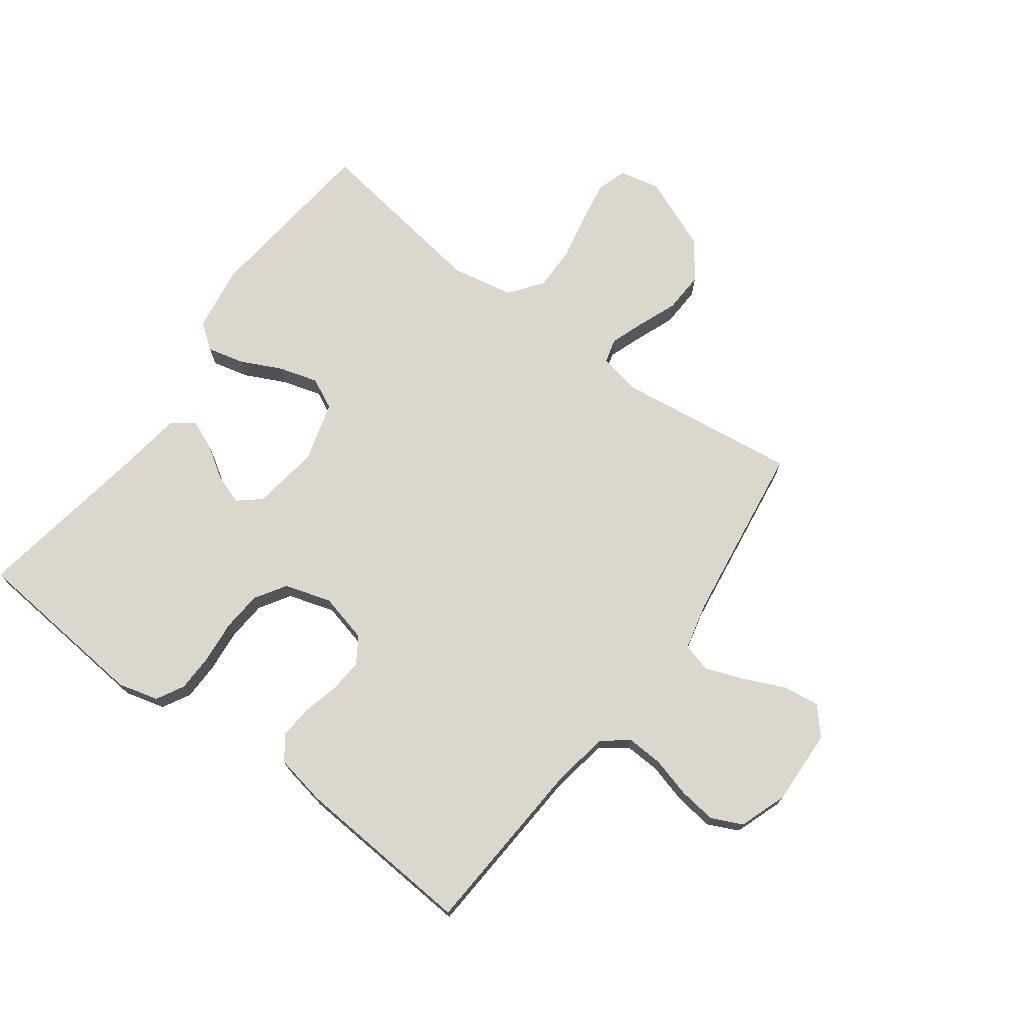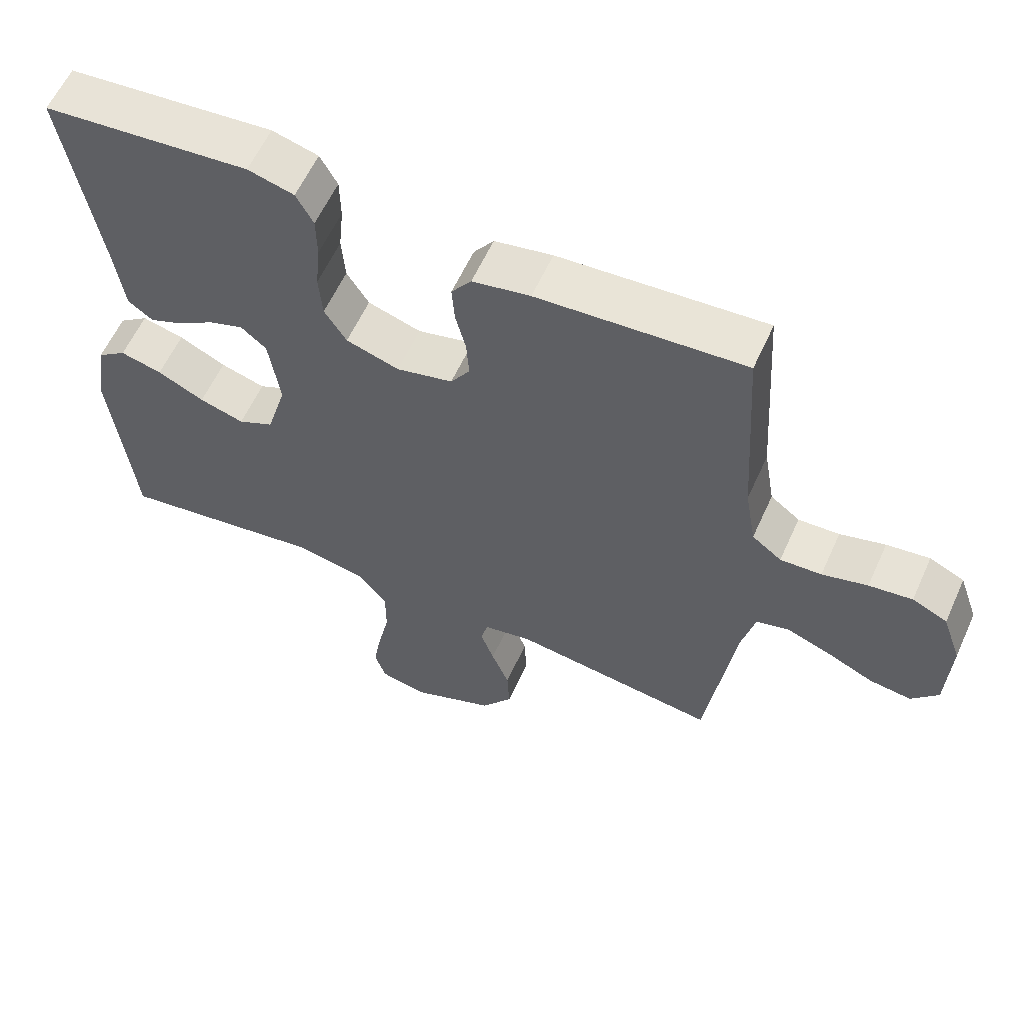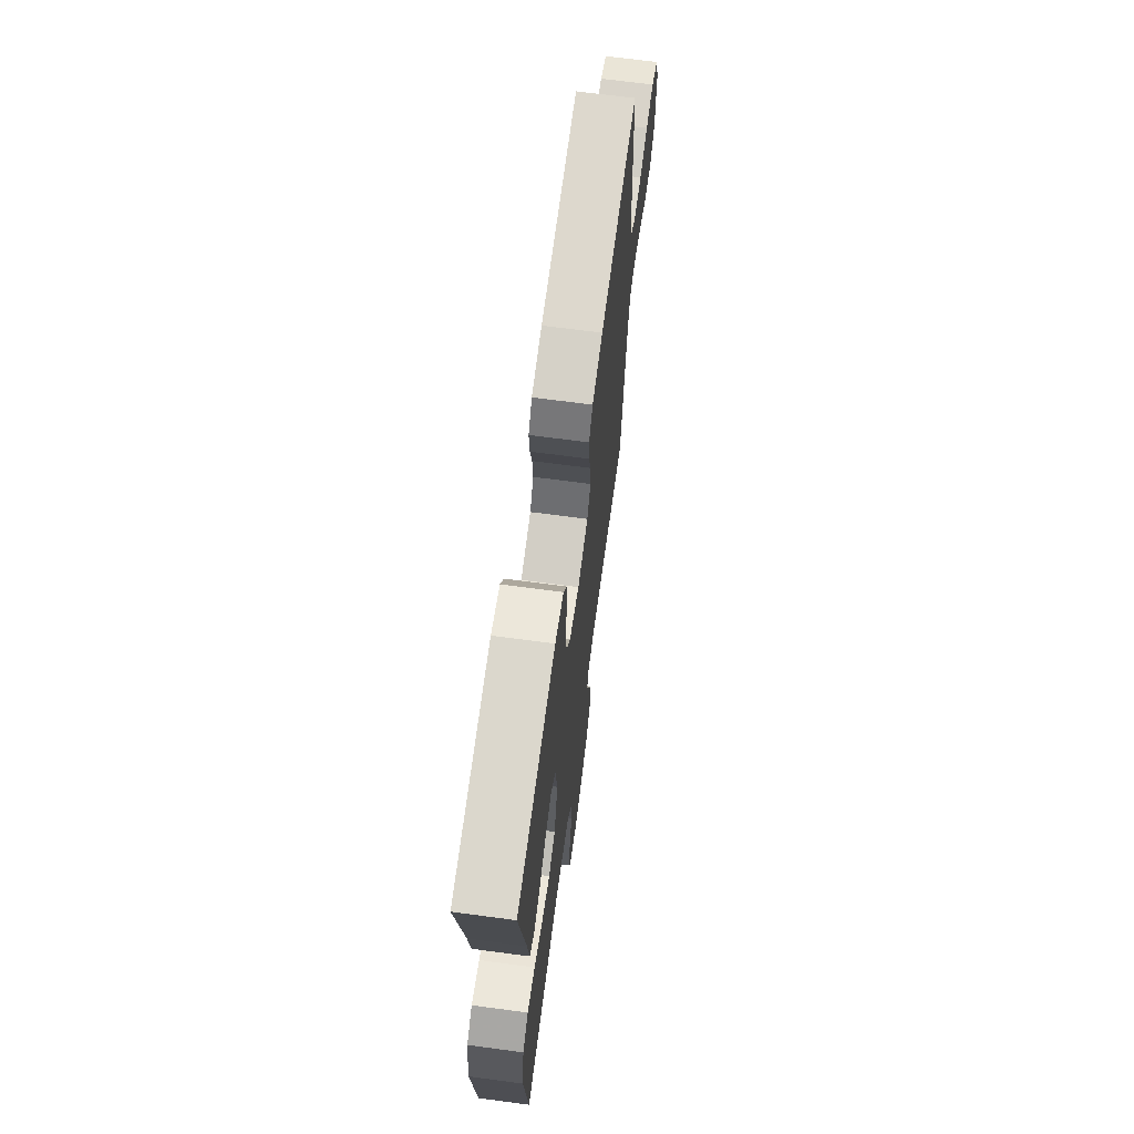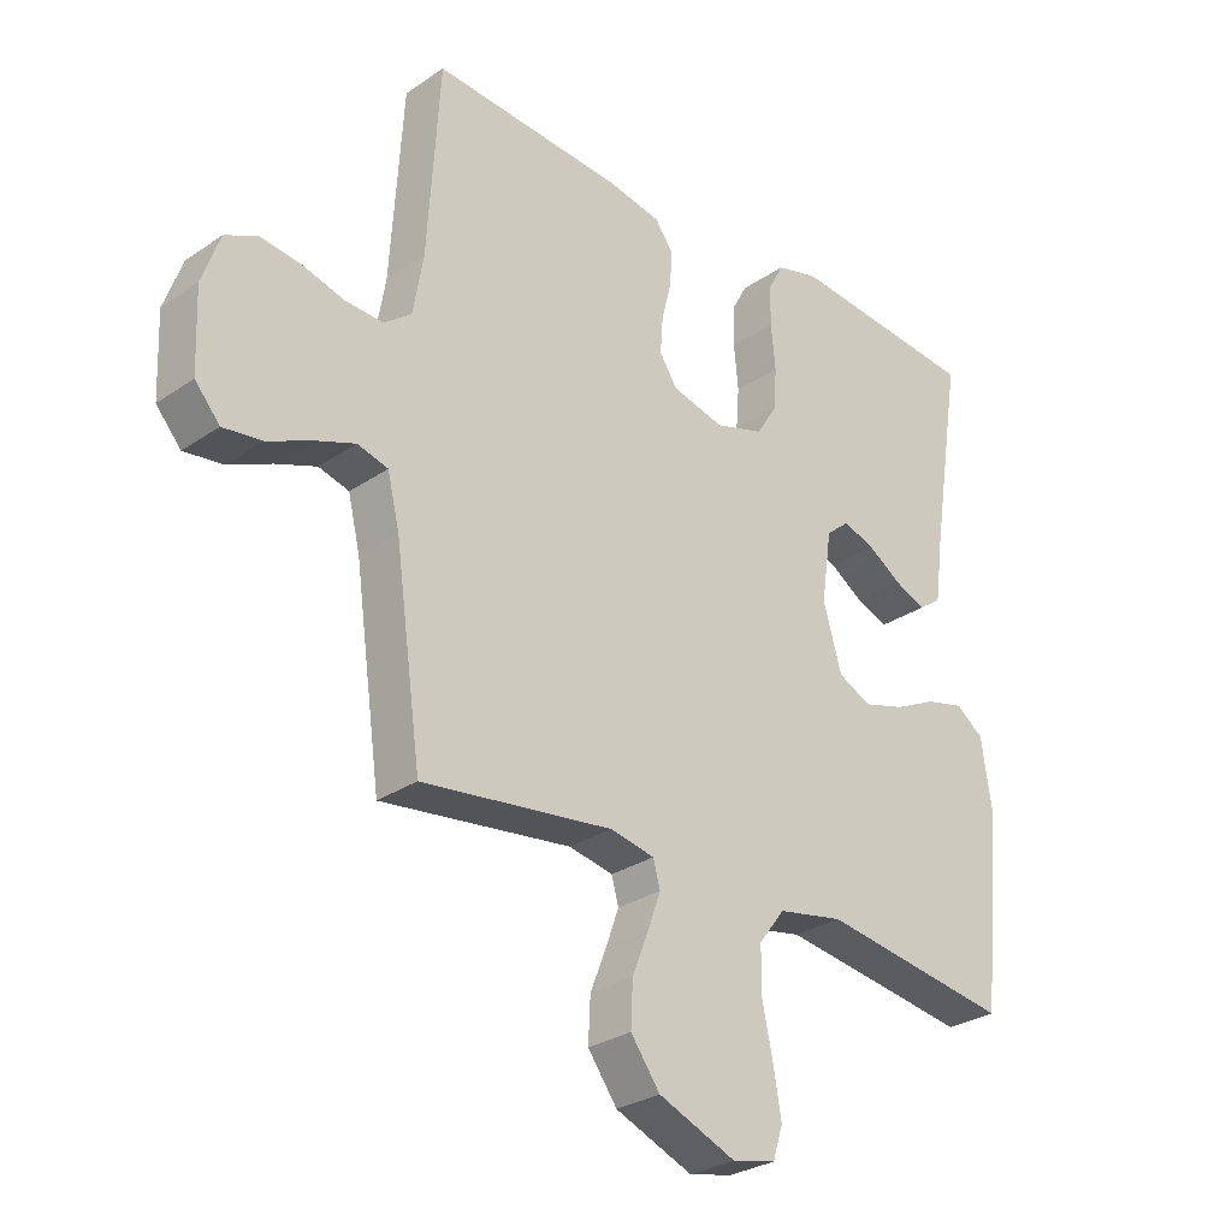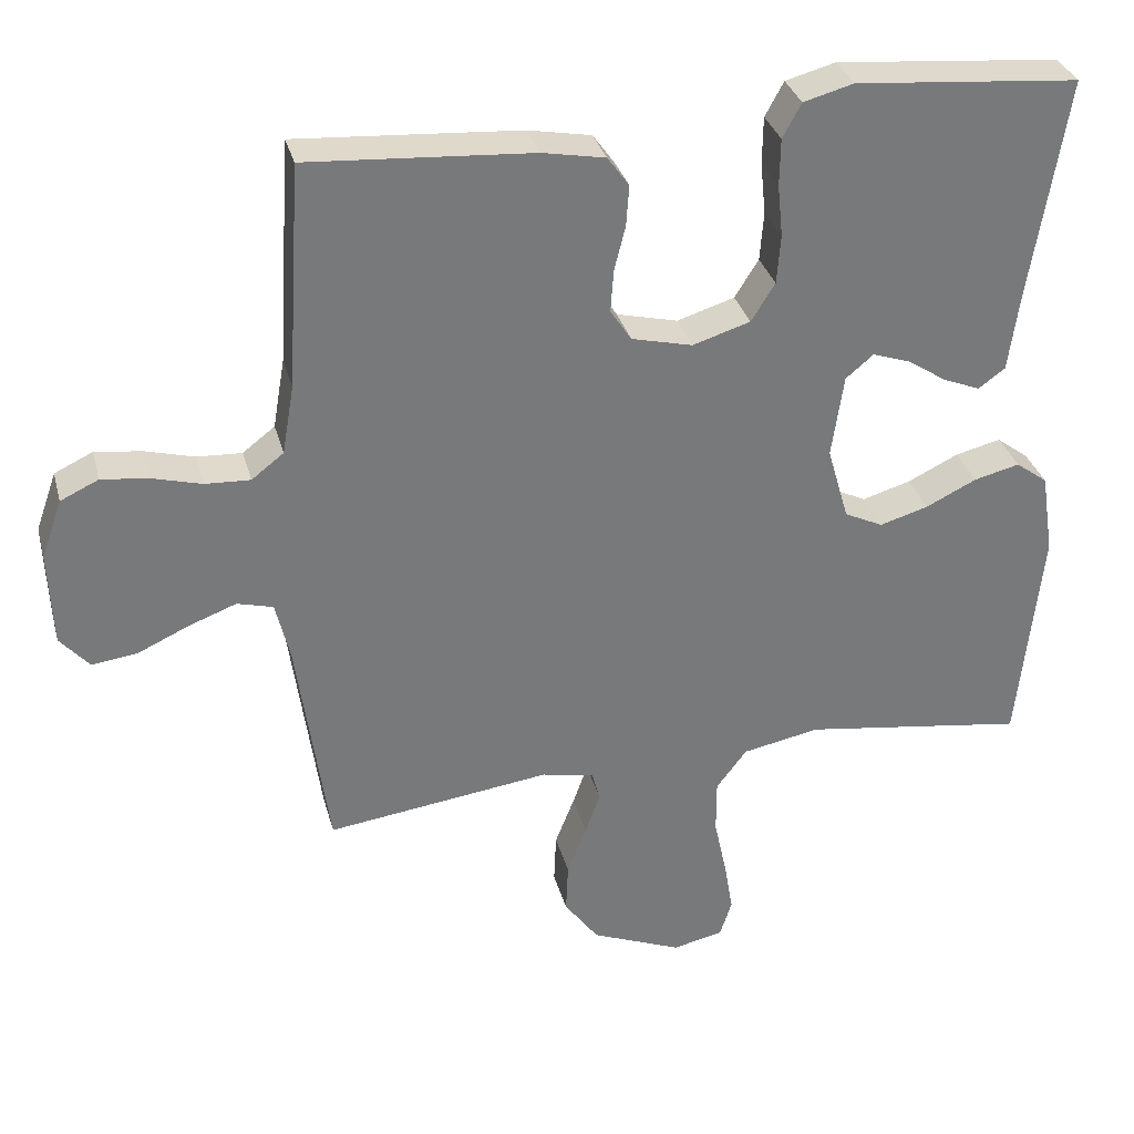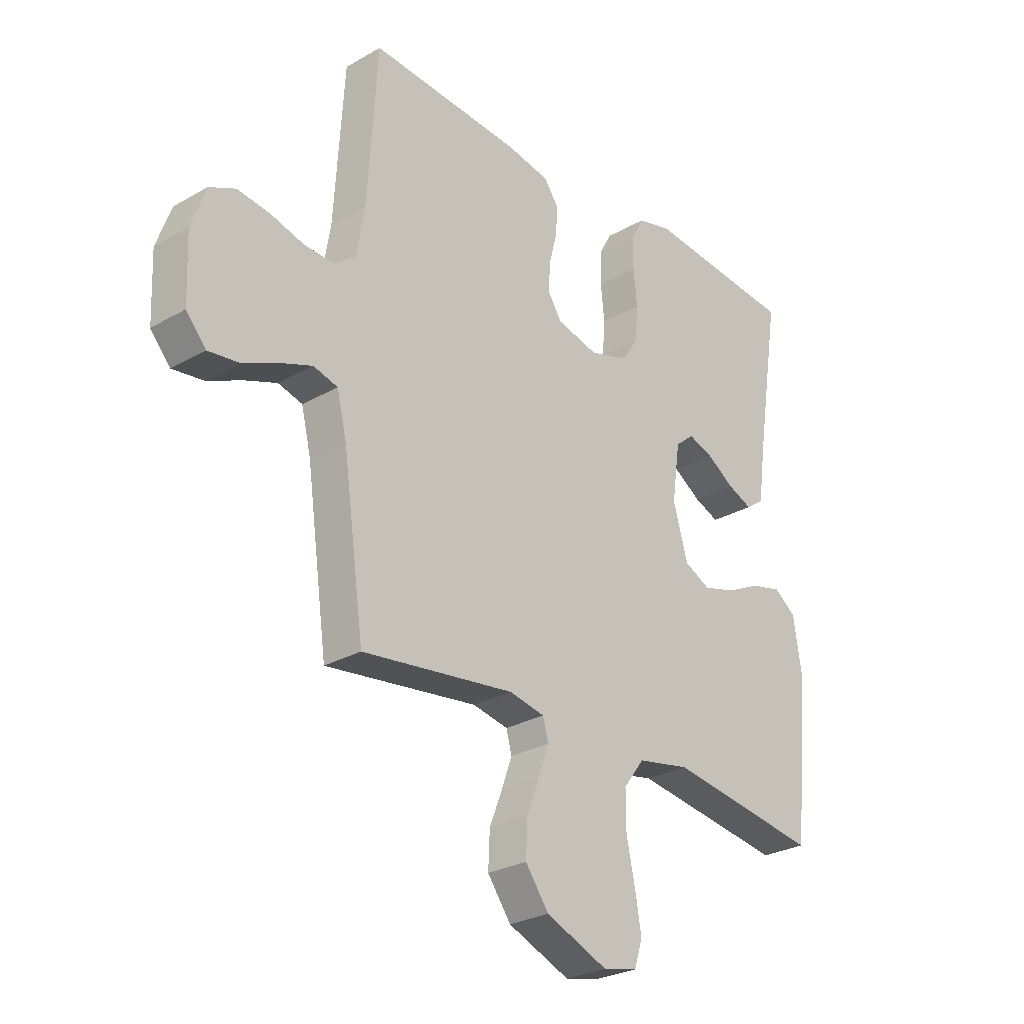
<metadata>
{"format":"obj","ext":"obj","renderer":"f3d","projection":"perspective","resolution":1024,"background":"white","views":[{"elev":72.8,"azim":36.5,"up":"+Y"},{"elev":59.6,"azim":24.3,"up":"+Z"},{"elev":68.1,"azim":-82.4,"up":"+Z"},{"elev":-28.8,"azim":135.4,"up":"+Z"},{"elev":32.6,"azim":165.5,"up":"+Z"},{"elev":-27.5,"azim":131.4,"up":"+Z"}]}
</metadata>
<code>
v 0.5 0.07 0.5
v 0.519 0.07 0.2
v 0.535 0.07 0.107
v 0.578 0.07 0.074
v 0.638 0.07 0.077
v 0.704 0.07 0.095
v 0.767 0.07 0.103
v 0.818 0.07 0.079
v 0.846 0.07 0
v 0.841 0.07 -0.126
v 0.802 0.07 -0.171
v 0.741 0.07 -0.163
v 0.673 0.07 -0.132
v 0.609 0.07 -0.108
v 0.561 0.07 -0.121
v 0.542 0.07 -0.2
v 0.5 0.07 -0.5
v 0.2 0.07 -0.461
v 0.13 0.07 -0.475
v 0.119 0.07 -0.515
v 0.139 0.07 -0.571
v 0.165 0.07 -0.637
v 0.168 0.07 -0.705
v 0.122 0.07 -0.768
v 0 0.07 -0.818
v -0.068 0.07 -0.803
v -0.084 0.07 -0.753
v -0.072 0.07 -0.682
v -0.055 0.07 -0.603
v -0.055 0.07 -0.53
v -0.096 0.07 -0.476
v -0.2 0.07 -0.456
v -0.5 0.07 -0.5
v -0.531 0.07 -0.2
v -0.514 0.07 -0.09
v -0.471 0.07 -0.058
v -0.41 0.07 -0.073
v -0.342 0.07 -0.106
v -0.277 0.07 -0.125
v -0.225 0.07 -0.1
v -0.196 0.07 0
v -0.212 0.07 0.111
v -0.249 0.07 0.142
v -0.299 0.07 0.125
v -0.353 0.07 0.09
v -0.402 0.07 0.07
v -0.438 0.07 0.096
v -0.452 0.07 0.2
v -0.5 0.07 0.5
v -0.2 0.07 0.527
v -0.133 0.07 0.509
v -0.108 0.07 0.463
v -0.107 0.07 0.4
v -0.114 0.07 0.33
v -0.109 0.07 0.264
v -0.077 0.07 0.213
v 0 0.07 0.189
v 0.082 0.07 0.209
v 0.11 0.07 0.252
v 0.106 0.07 0.308
v 0.091 0.07 0.368
v 0.087 0.07 0.423
v 0.116 0.07 0.463
v 0.2 0.07 0.479
v 0.5 0 0.5
v 0.519 0 0.2
v 0.535 0 0.107
v 0.578 0 0.074
v 0.638 0 0.077
v 0.704 0 0.095
v 0.767 0 0.103
v 0.818 0 0.079
v 0.846 0 0
v 0.841 0 -0.126
v 0.802 0 -0.171
v 0.741 0 -0.163
v 0.673 0 -0.132
v 0.609 0 -0.108
v 0.561 0 -0.121
v 0.542 0 -0.2
v 0.5 0 -0.5
v 0.2 0 -0.461
v 0.13 0 -0.475
v 0.119 0 -0.515
v 0.139 0 -0.571
v 0.165 0 -0.637
v 0.168 0 -0.705
v 0.122 0 -0.768
v 0 0 -0.818
v -0.068 0 -0.803
v -0.084 0 -0.753
v -0.072 0 -0.682
v -0.055 0 -0.603
v -0.055 0 -0.53
v -0.096 0 -0.476
v -0.2 0 -0.456
v -0.5 0 -0.5
v -0.531 0 -0.2
v -0.514 0 -0.09
v -0.471 0 -0.058
v -0.41 0 -0.073
v -0.342 0 -0.106
v -0.277 0 -0.125
v -0.225 0 -0.1
v -0.196 0 0
v -0.212 0 0.111
v -0.249 0 0.142
v -0.299 0 0.125
v -0.353 0 0.09
v -0.402 0 0.07
v -0.438 0 0.096
v -0.452 0 0.2
v -0.5 0 0.5
v -0.2 0 0.527
v -0.133 0 0.509
v -0.108 0 0.463
v -0.107 0 0.4
v -0.114 0 0.33
v -0.109 0 0.264
v -0.077 0 0.213
v 0 0 0.189
v 0.082 0 0.209
v 0.11 0 0.252
v 0.106 0 0.308
v 0.091 0 0.368
v 0.087 0 0.423
v 0.116 0 0.463
v 0.2 0 0.479
f 64 1 2
f 63 64 2
f 62 63 2
f 61 62 2
f 60 61 2
f 59 60 2 3
f 58 59 3 4
f 57 58 4
f 52 53 54
f 51 52 54
f 50 51 54
f 49 50 54
f 48 49 54
f 48 54 55
f 47 48 55
f 46 47 55
f 45 46 55
f 44 45 55
f 43 44 55 56
f 36 37 38
f 35 36 38
f 34 35 38
f 33 34 38
f 32 33 38
f 31 32 38 39
f 30 31 39 40
f 27 28 29
f 26 27 29
f 25 26 29
f 24 25 29
f 23 24 29
f 22 23 29
f 21 22 29
f 20 21 29 30
f 30 40 41
f 20 30 41
f 19 20 41
f 16 17 18
f 19 41 42
f 18 19 42
f 16 18 42
f 15 16 42
f 11 12 13
f 10 11 13
f 9 10 13
f 8 9 13
f 7 8 13
f 6 7 13
f 5 6 13
f 4 5 13 14
f 43 56 57
f 42 43 57
f 15 42 57
f 14 15 57
f 4 14 57
f 66 65 128
f 66 128 127
f 66 127 126
f 66 126 125
f 66 125 124
f 67 66 124 123
f 68 67 123 122
f 68 122 121
f 118 117 116
f 118 116 115
f 118 115 114
f 118 114 113
f 118 113 112
f 119 118 112
f 119 112 111
f 119 111 110
f 119 110 109
f 119 109 108
f 120 119 108 107
f 102 101 100
f 102 100 99
f 102 99 98
f 102 98 97
f 102 97 96
f 103 102 96 95
f 104 103 95 94
f 93 92 91
f 93 91 90
f 93 90 89
f 93 89 88
f 93 88 87
f 93 87 86
f 93 86 85
f 94 93 85 84
f 105 104 94
f 105 94 84
f 105 84 83
f 82 81 80
f 106 105 83
f 106 83 82
f 106 82 80
f 106 80 79
f 77 76 75
f 77 75 74
f 77 74 73
f 77 73 72
f 77 72 71
f 77 71 70
f 77 70 69
f 78 77 69 68
f 121 120 107
f 121 107 106
f 121 106 79
f 121 79 78
f 121 78 68
f 1 65 66 2
f 2 66 67 3
f 3 67 68 4
f 4 68 69 5
f 5 69 70 6
f 6 70 71 7
f 7 71 72 8
f 8 72 73 9
f 9 73 74 10
f 10 74 75 11
f 11 75 76 12
f 12 76 77 13
f 13 77 78 14
f 14 78 79 15
f 15 79 80 16
f 16 80 81 17
f 17 81 82 18
f 18 82 83 19
f 19 83 84 20
f 20 84 85 21
f 21 85 86 22
f 22 86 87 23
f 23 87 88 24
f 24 88 89 25
f 25 89 90 26
f 26 90 91 27
f 27 91 92 28
f 28 92 93 29
f 29 93 94 30
f 30 94 95 31
f 31 95 96 32
f 32 96 97 33
f 33 97 98 34
f 34 98 99 35
f 35 99 100 36
f 36 100 101 37
f 37 101 102 38
f 38 102 103 39
f 39 103 104 40
f 40 104 105 41
f 41 105 106 42
f 42 106 107 43
f 43 107 108 44
f 44 108 109 45
f 45 109 110 46
f 46 110 111 47
f 47 111 112 48
f 48 112 113 49
f 49 113 114 50
f 50 114 115 51
f 51 115 116 52
f 52 116 117 53
f 53 117 118 54
f 54 118 119 55
f 55 119 120 56
f 56 120 121 57
f 57 121 122 58
f 58 122 123 59
f 59 123 124 60
f 60 124 125 61
f 61 125 126 62
f 62 126 127 63
f 63 127 128 64
f 64 128 65 1

</code>
